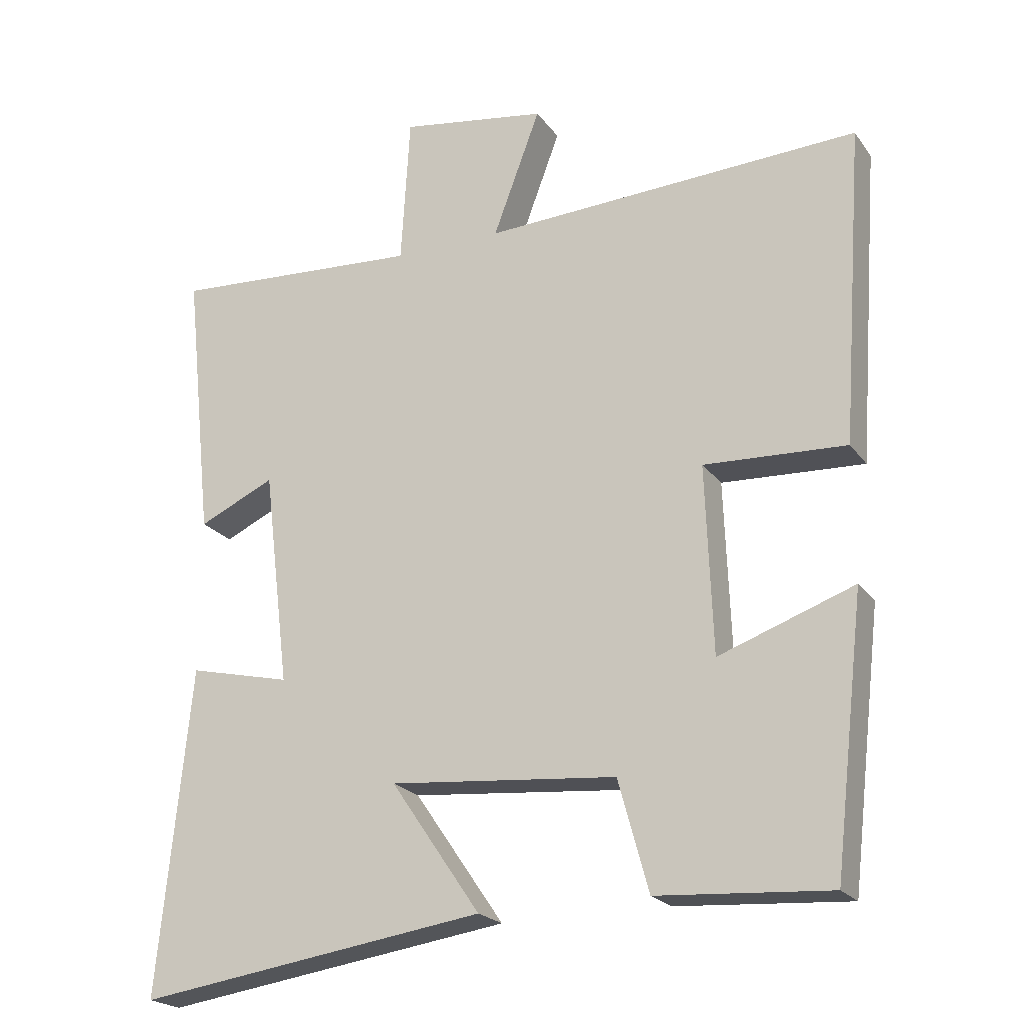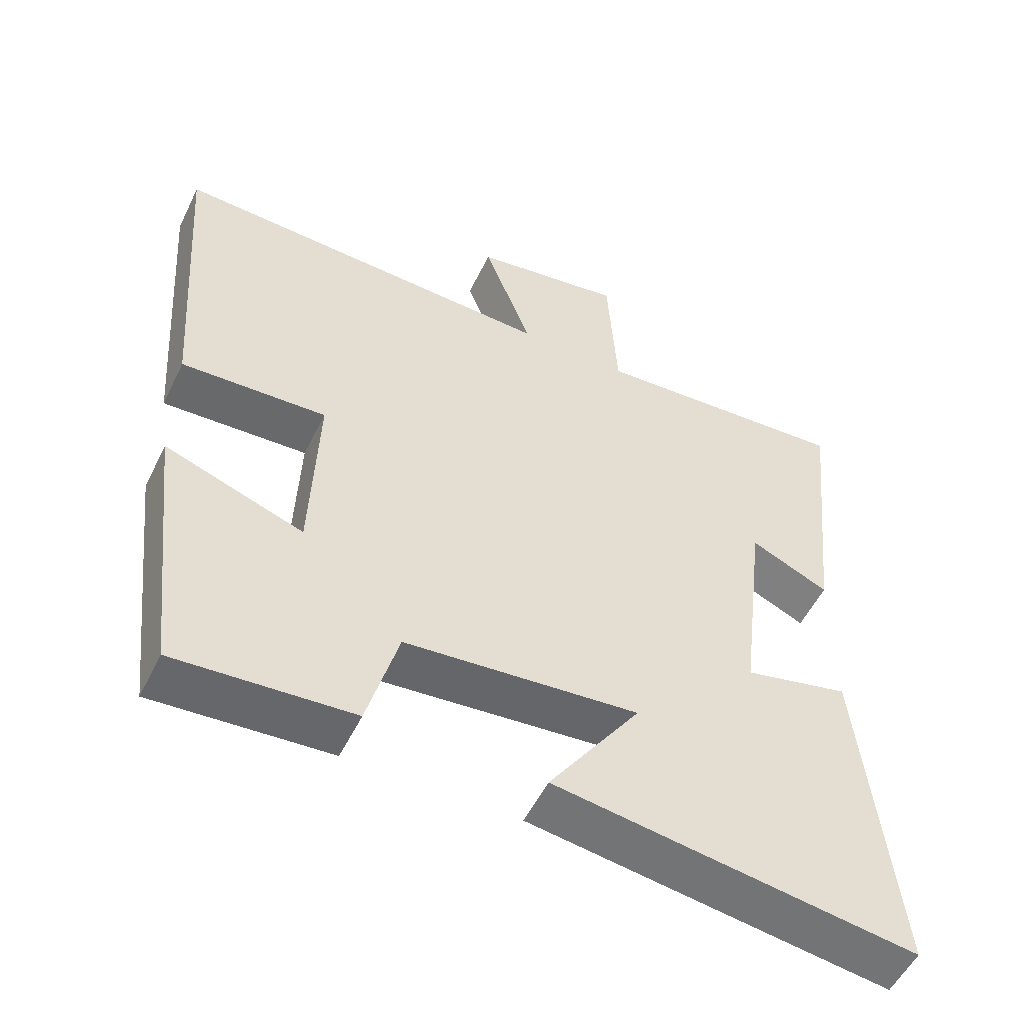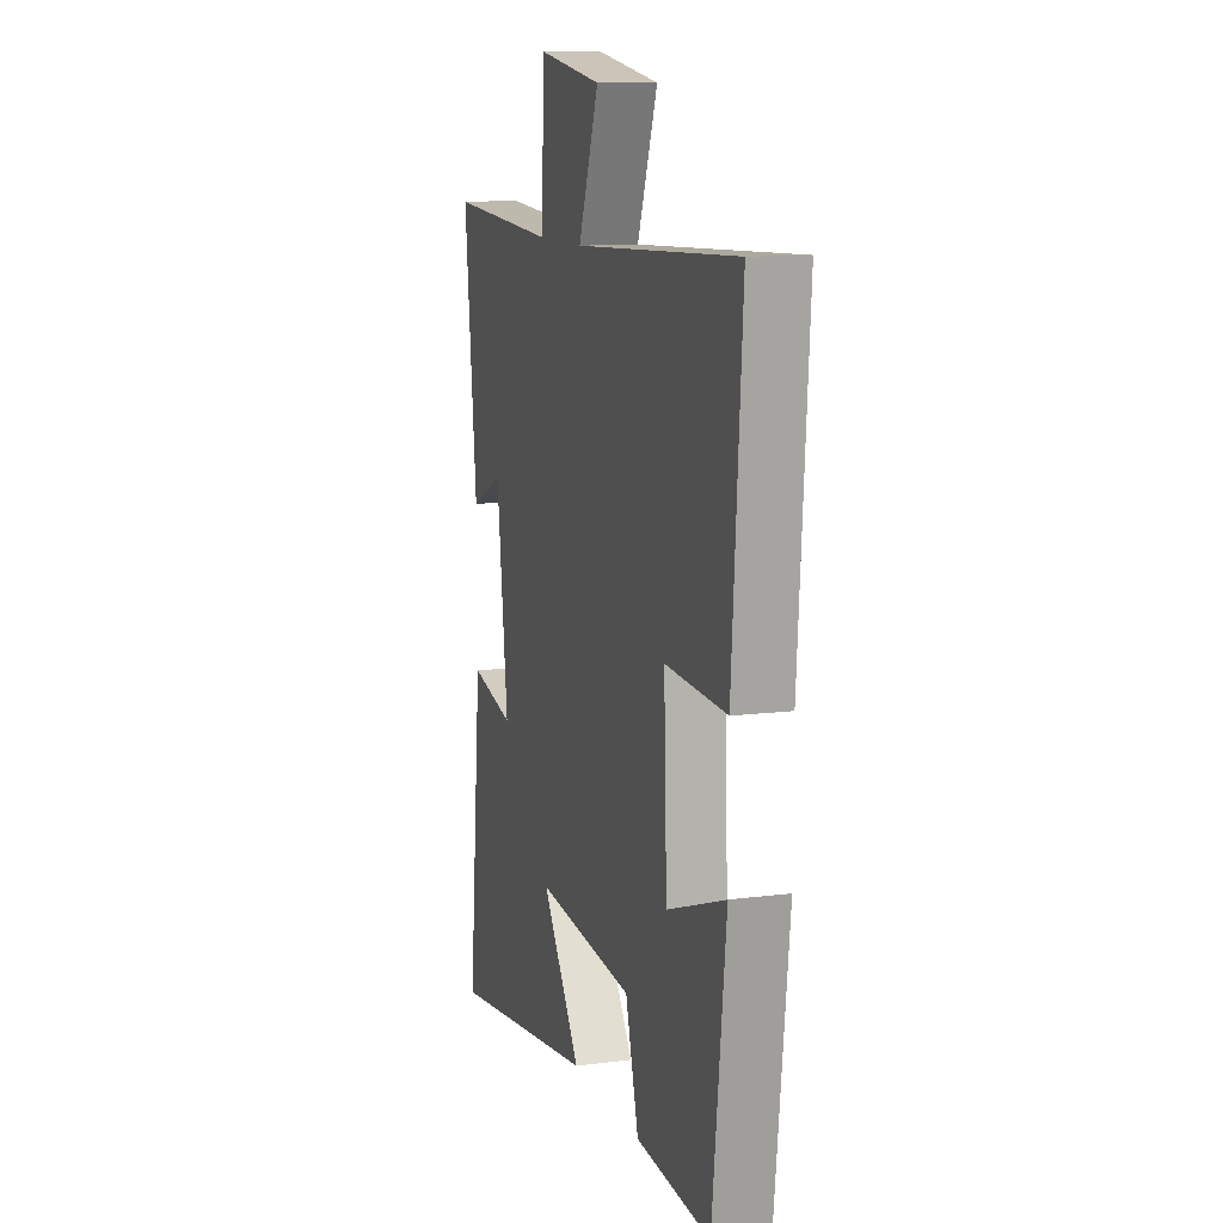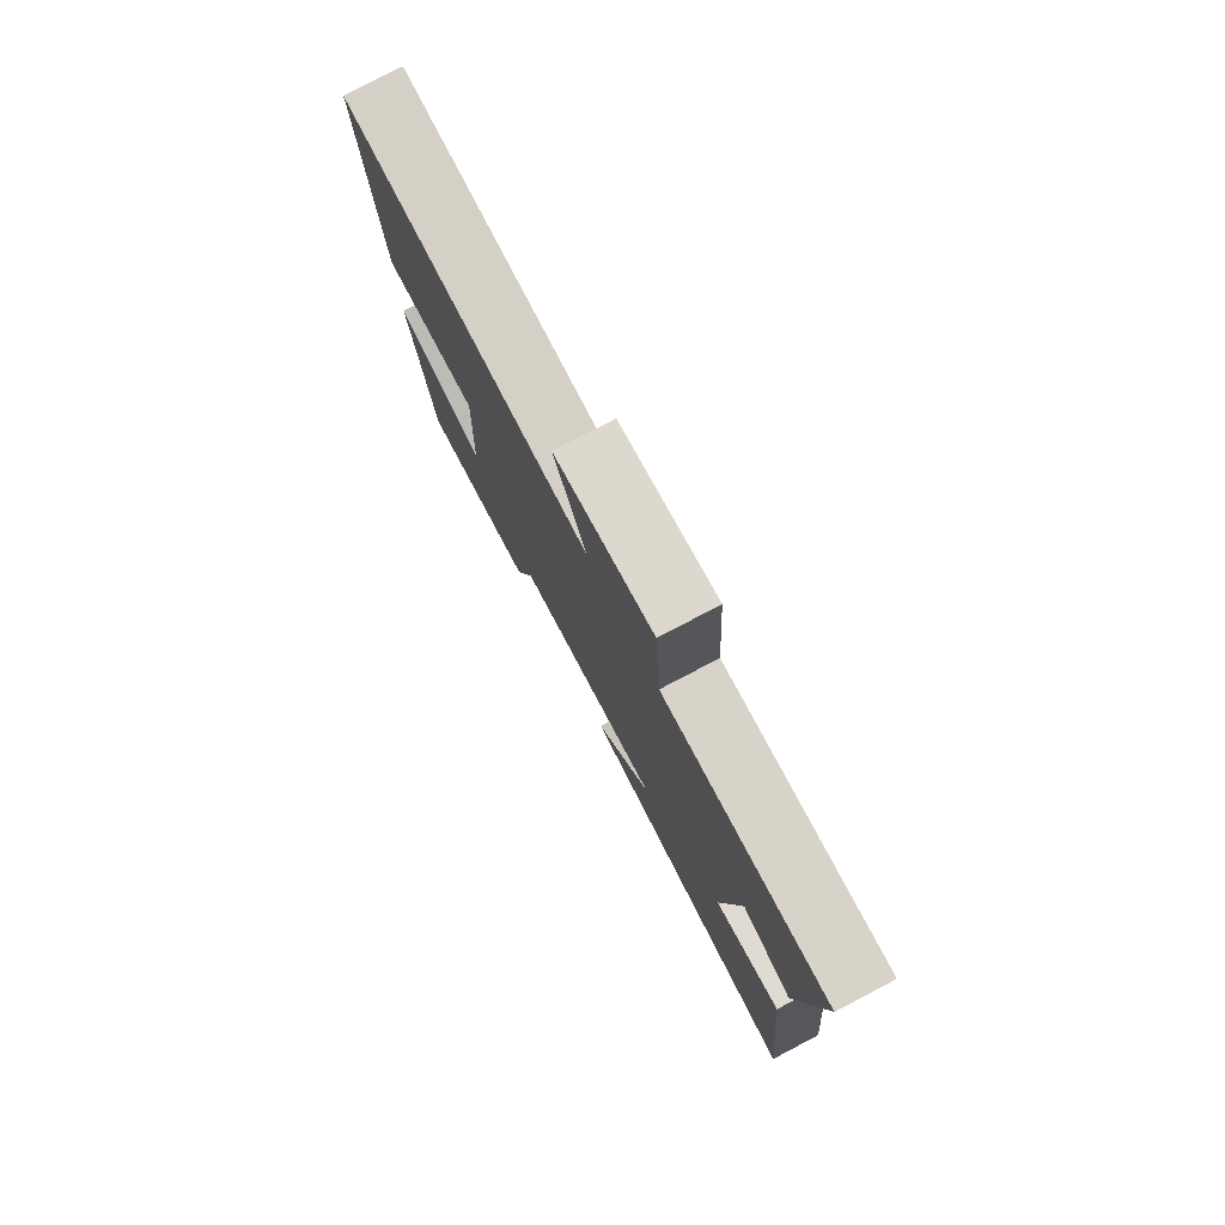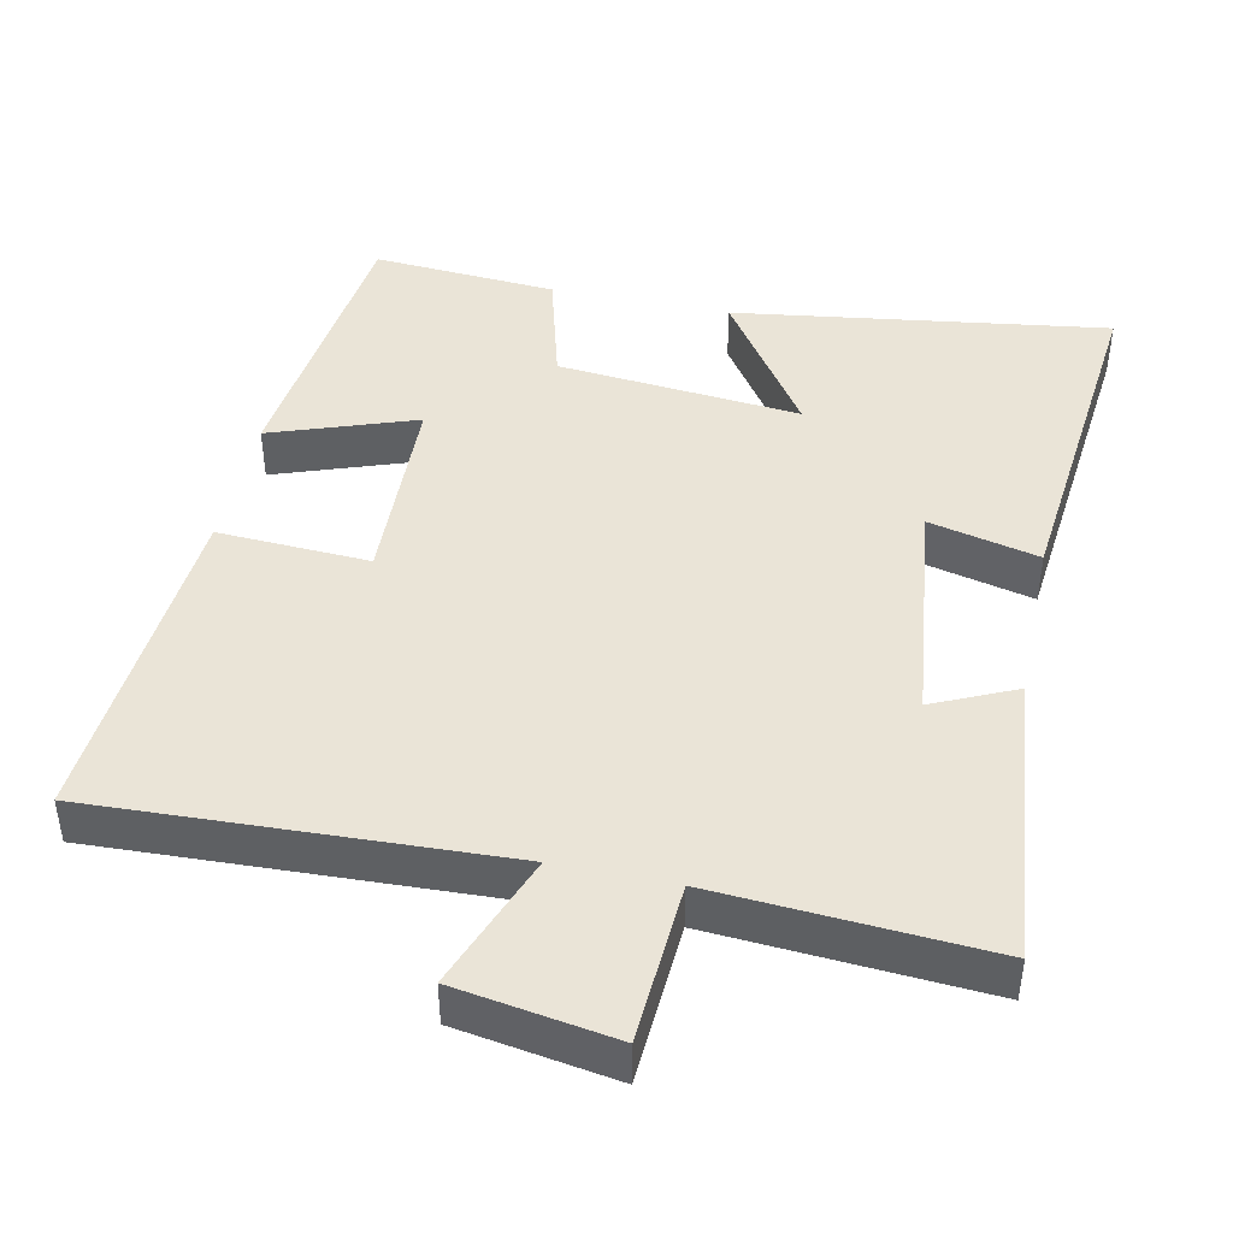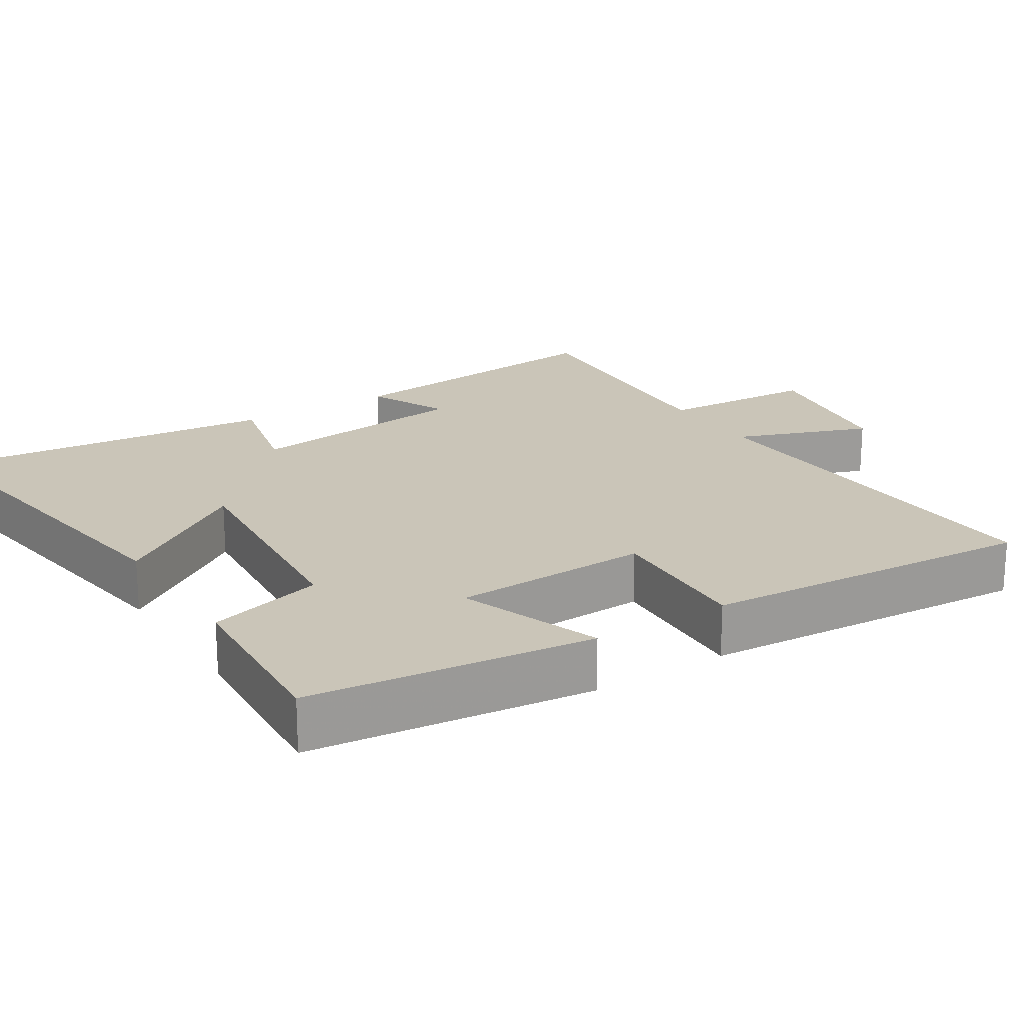
<metadata>
{"format":"obj","ext":"obj","renderer":"f3d","projection":"perspective","resolution":1024,"background":"white","views":[{"elev":-21.7,"azim":-154.0,"up":"+Z"},{"elev":-53.6,"azim":-25.7,"up":"+Z"},{"elev":11.4,"azim":-107.4,"up":"+Z"},{"elev":78.7,"azim":62.3,"up":"+Z"},{"elev":43.9,"azim":12.1,"up":"+Y"},{"elev":20.5,"azim":-122.5,"up":"+Y"}]}
</metadata>
<code>
v 0.547 0.07 -0.574
v 0.039 0.07 -0.5
v 0.169 0.07 -0.31
v -0.161 0.07 -0.34
v -0.205 0.07 -0.5
v -0.455 0.07 -0.517
v -0.5 0.07 -0.127
v -0.304 0.07 -0.197
v -0.294 0.07 0.075
v -0.5 0.07 0.065
v -0.533 0.07 0.525
v 0.017 0.07 0.5
v -0.052 0.07 0.684
v 0.162 0.07 0.718
v 0.175 0.07 0.5
v 0.542 0.07 0.524
v 0.5 0.07 0.126
v 0.389 0.07 0.177
v 0.351 0.07 -0.137
v 0.5 0.07 -0.102
v 0.547 0 -0.574
v 0.039 0 -0.5
v 0.169 0 -0.31
v -0.161 0 -0.34
v -0.205 0 -0.5
v -0.455 0 -0.517
v -0.5 0 -0.127
v -0.304 0 -0.197
v -0.294 0 0.075
v -0.5 0 0.065
v -0.533 0 0.525
v 0.017 0 0.5
v -0.052 0 0.684
v 0.162 0 0.718
v 0.175 0 0.5
v 0.542 0 0.524
v 0.5 0 0.126
v 0.389 0 0.177
v 0.351 0 -0.137
v 0.5 0 -0.102
f 19 20 1 2
f 15 16 17 18
f 15 18 19
f 12 13 14 15
f 12 15 19
f 9 10 11 12
f 8 9 12 19
f 5 6 7 8
f 4 5 8
f 3 4 8 19
f 2 3 19
f 22 21 40 39
f 38 37 36 35
f 39 38 35
f 35 34 33 32
f 39 35 32
f 32 31 30 29
f 39 32 29 28
f 28 27 26 25
f 28 25 24
f 39 28 24 23
f 39 23 22
f 1 21 22 2
f 2 22 23 3
f 3 23 24 4
f 4 24 25 5
f 5 25 26 6
f 6 26 27 7
f 7 27 28 8
f 8 28 29 9
f 9 29 30 10
f 10 30 31 11
f 11 31 32 12
f 12 32 33 13
f 13 33 34 14
f 14 34 35 15
f 15 35 36 16
f 16 36 37 17
f 17 37 38 18
f 18 38 39 19
f 19 39 40 20
f 20 40 21 1

</code>
